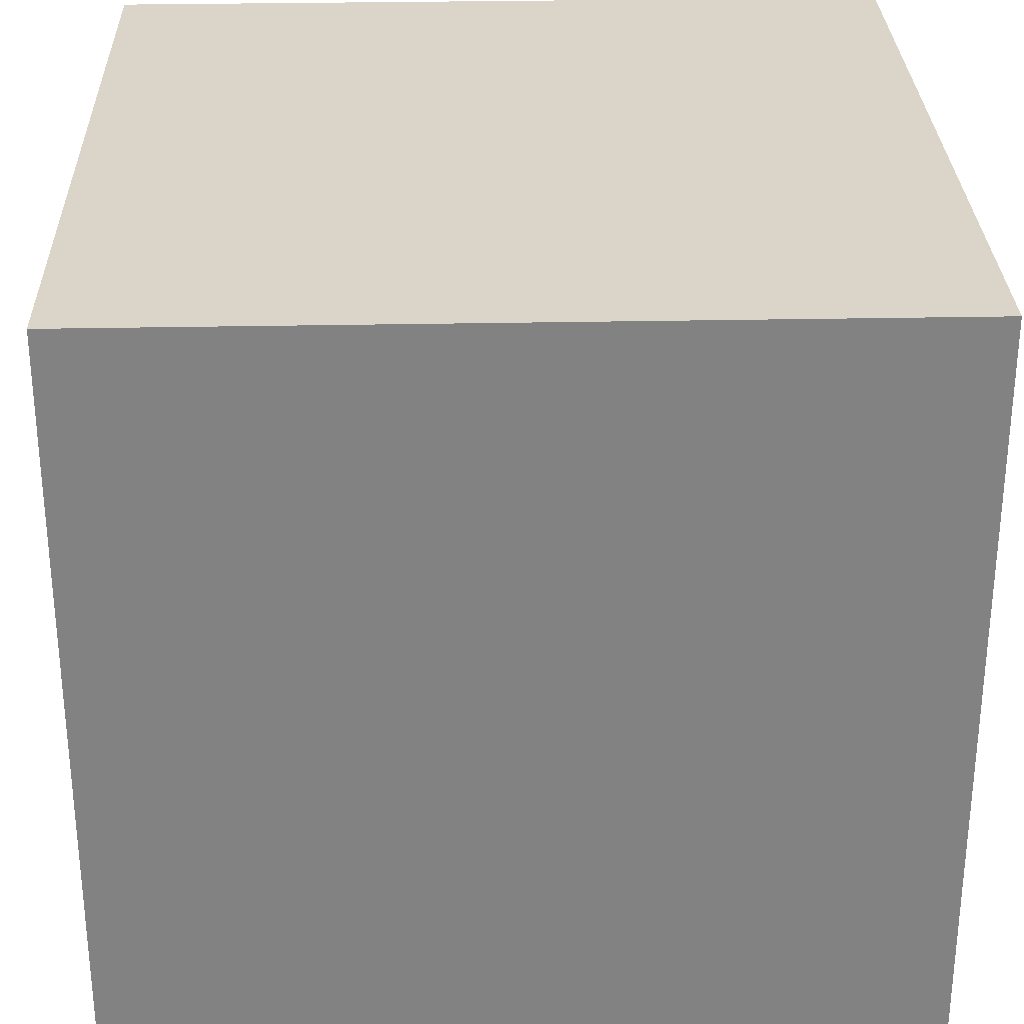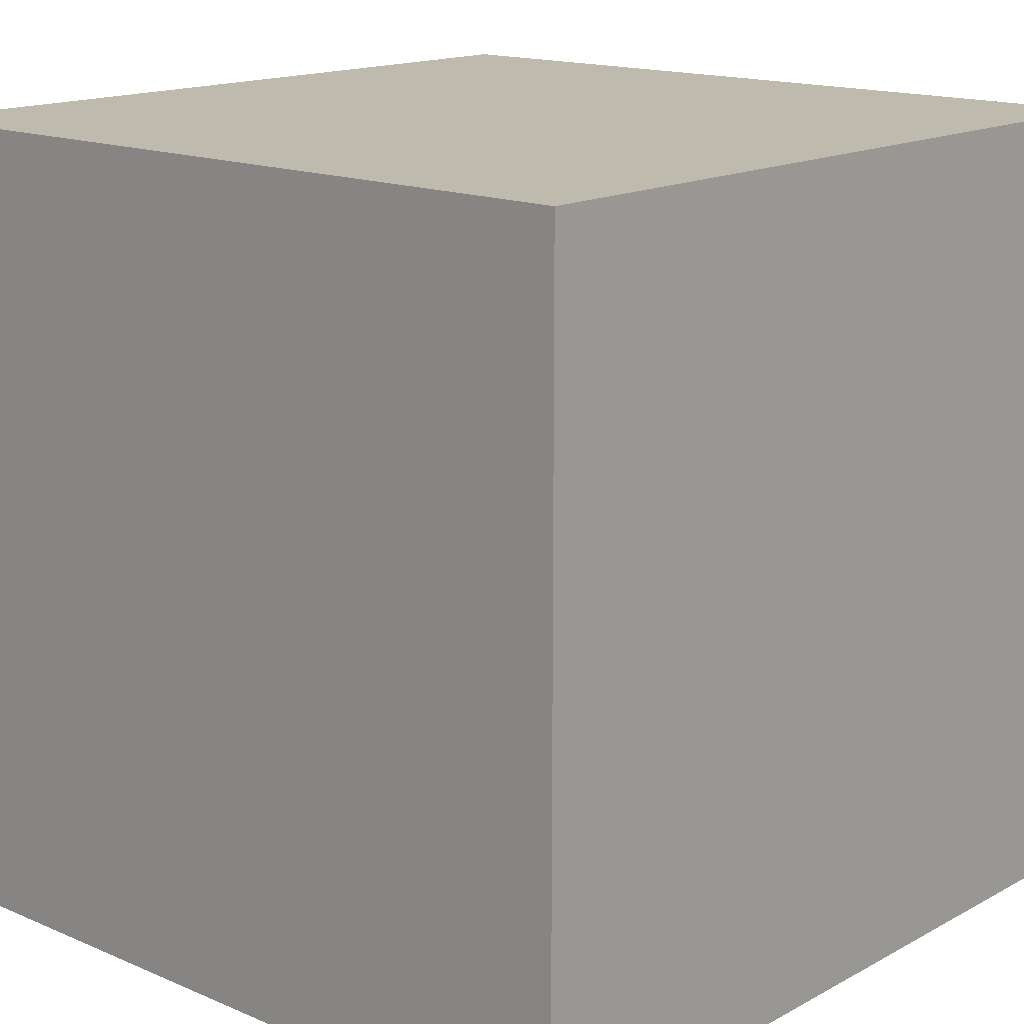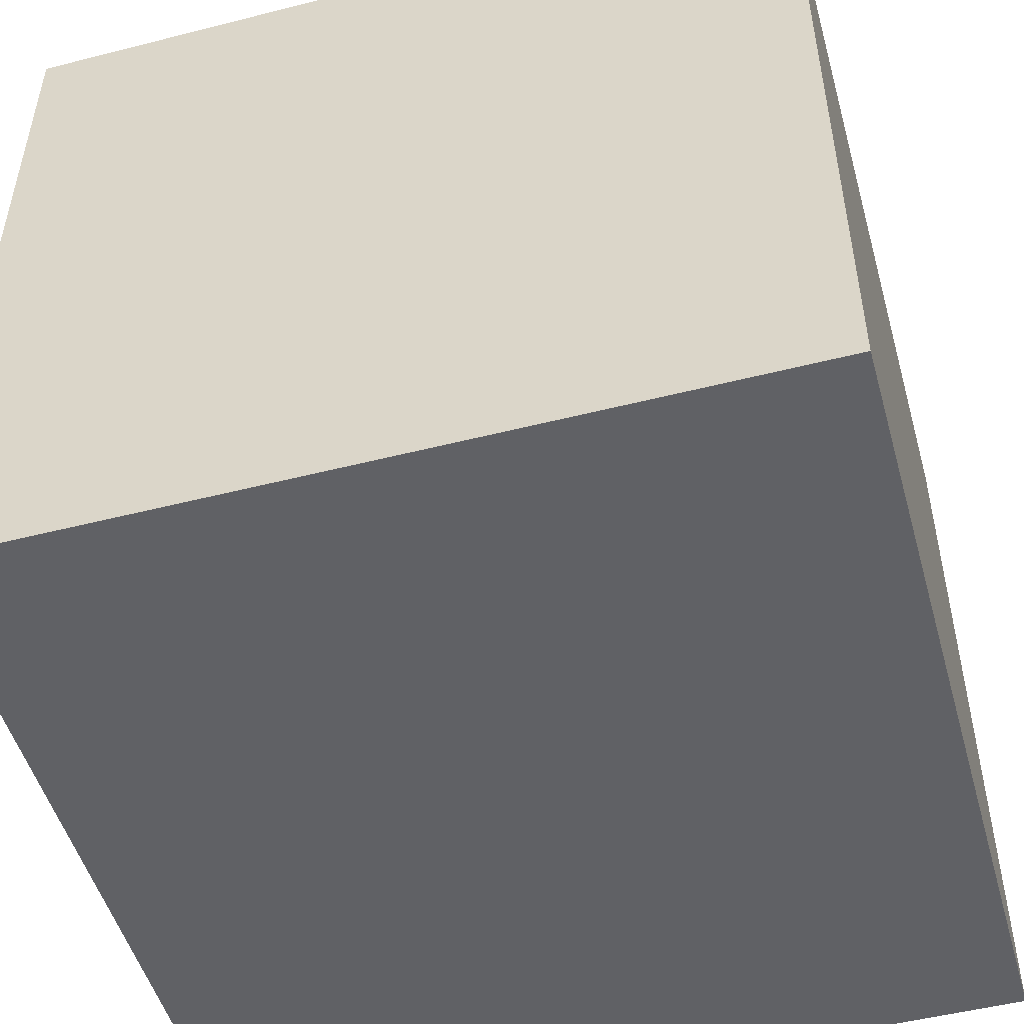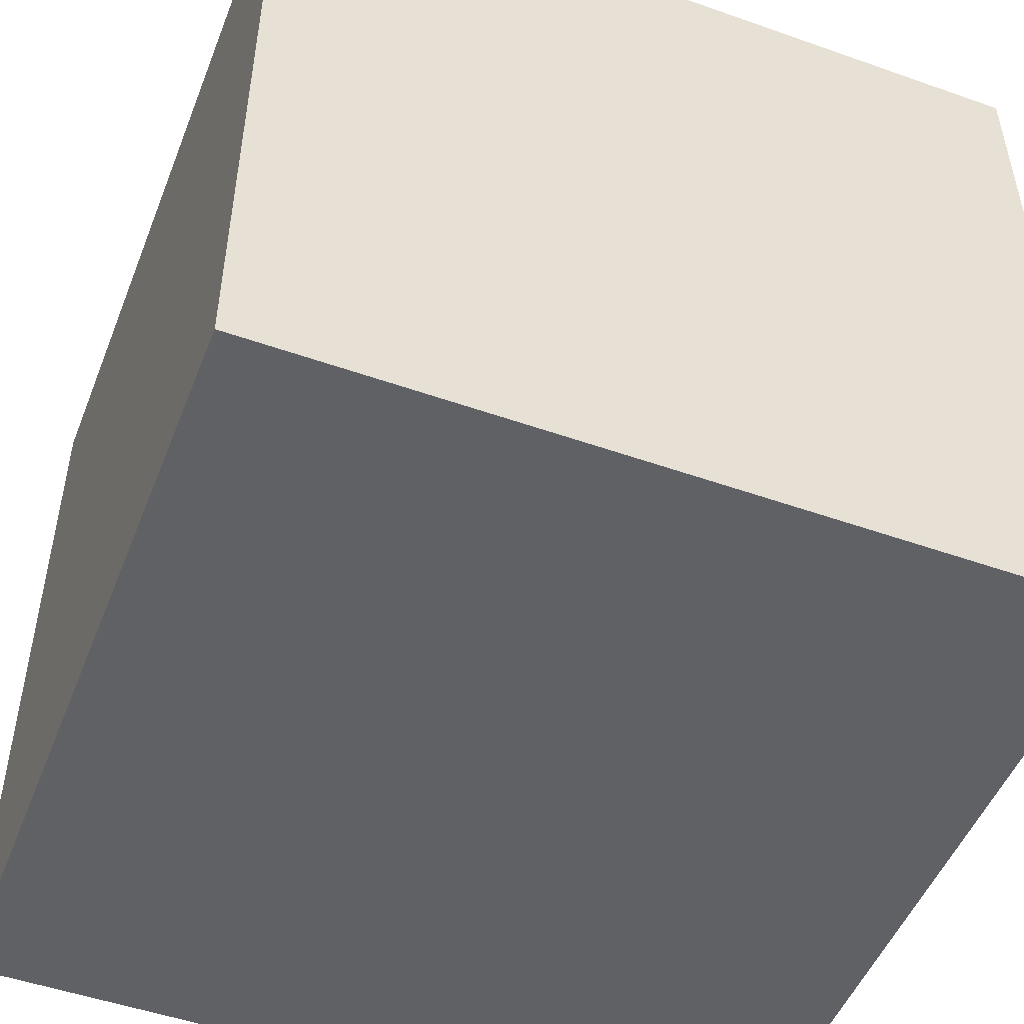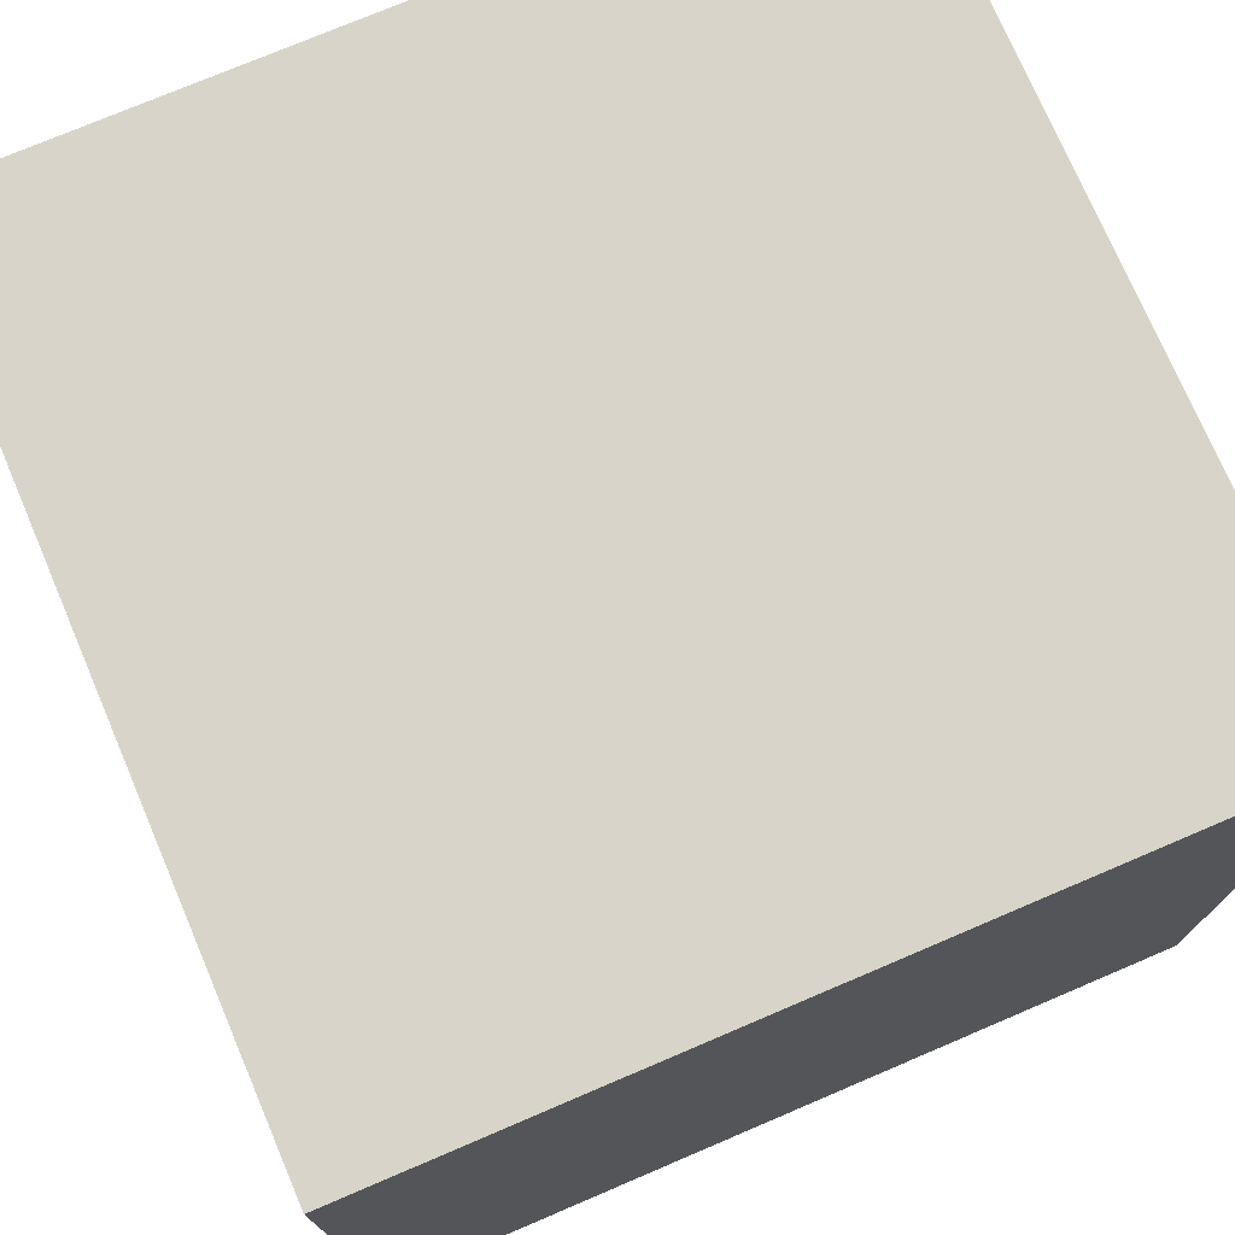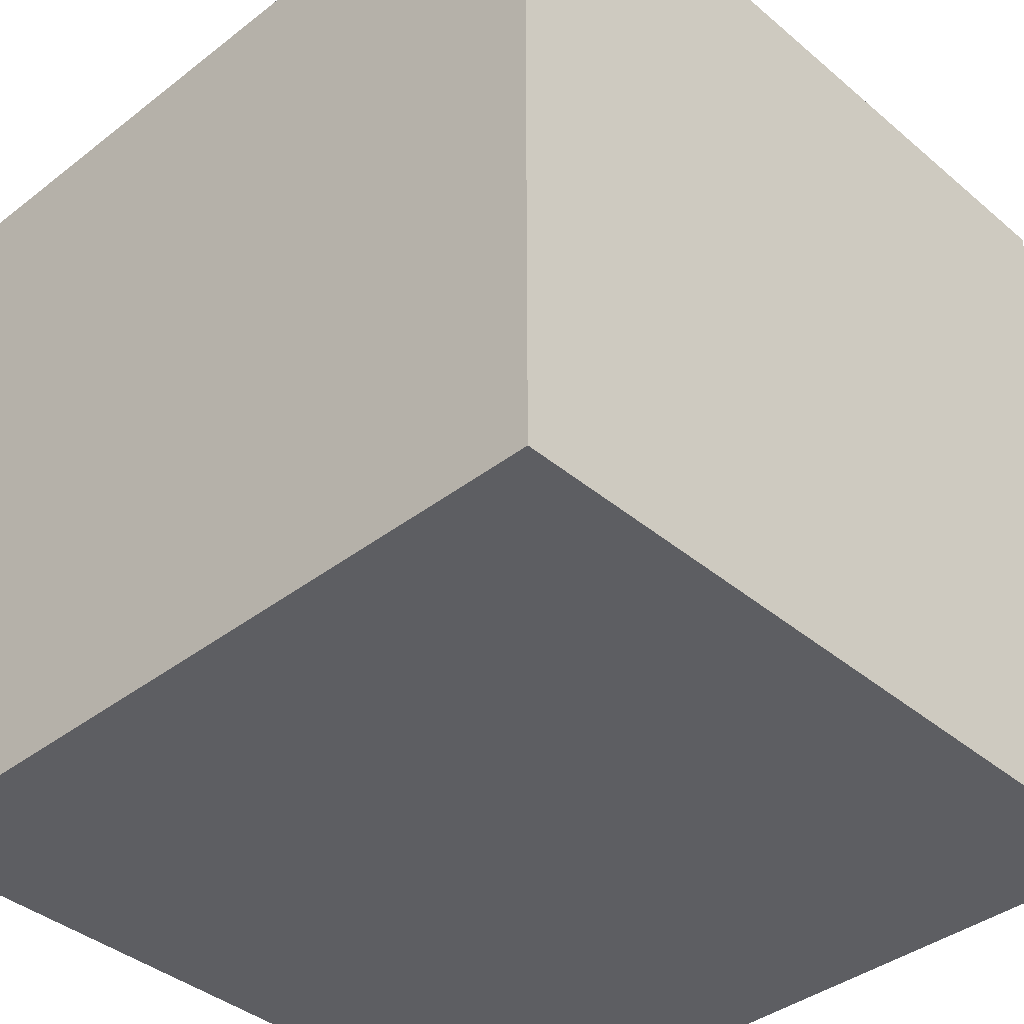
<metadata>
{"format":"obj","ext":"obj","renderer":"f3d","projection":"perspective","resolution":1024,"background":"white","views":[{"elev":29.4,"azim":-91.7,"up":"+Z"},{"elev":15.6,"azim":-48.3,"up":"+Z"},{"elev":-50.4,"azim":-74.4,"up":"+Z"},{"elev":-50.1,"azim":-21.2,"up":"+Z"},{"elev":74.8,"azim":66.9,"up":"+Y"},{"elev":-39.4,"azim":43.8,"up":"+Z"}]}
</metadata>
<code>
o Skybox_Cube.031
v -1.023e+04 -9963 -1.035e+04
v -1.023e+04 9954 -1.035e+04
v 9689 9954 -1.035e+04
v 9689 -9963 -1.035e+04
v -1.023e+04 -9963 9567
v -1.023e+04 9954 9567
v 9689 9954 9567
v 9689 -9963 9567
f 5 1 2 6
f 6 2 3 7
f 7 3 4 8
f 8 4 1 5
f 1 4 3 2
f 8 5 6 7

</code>
